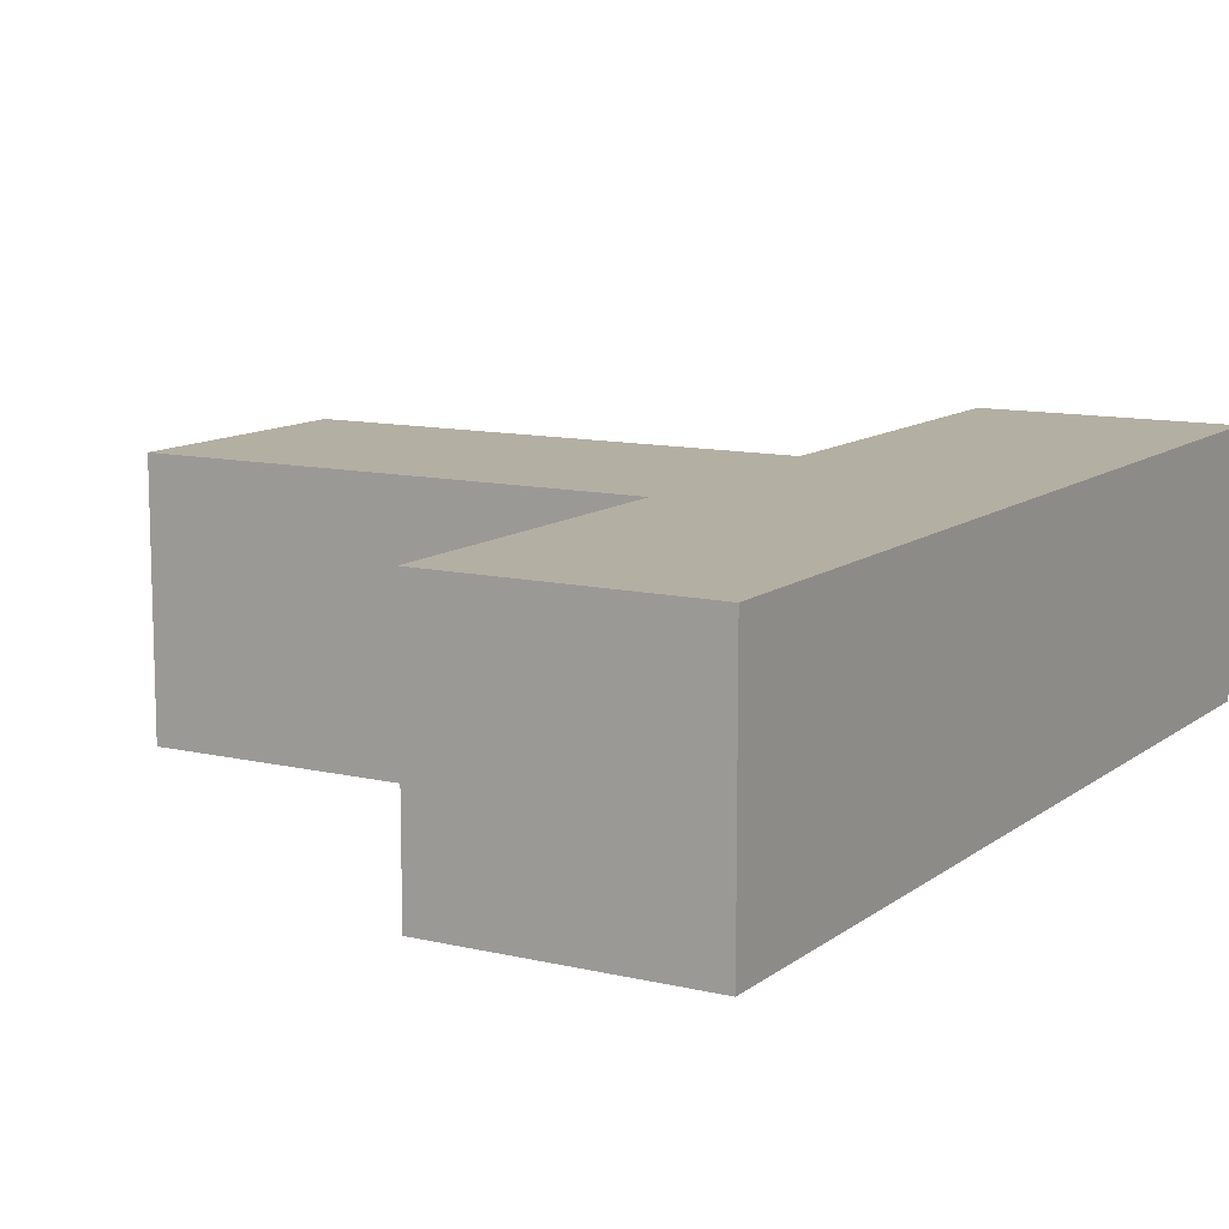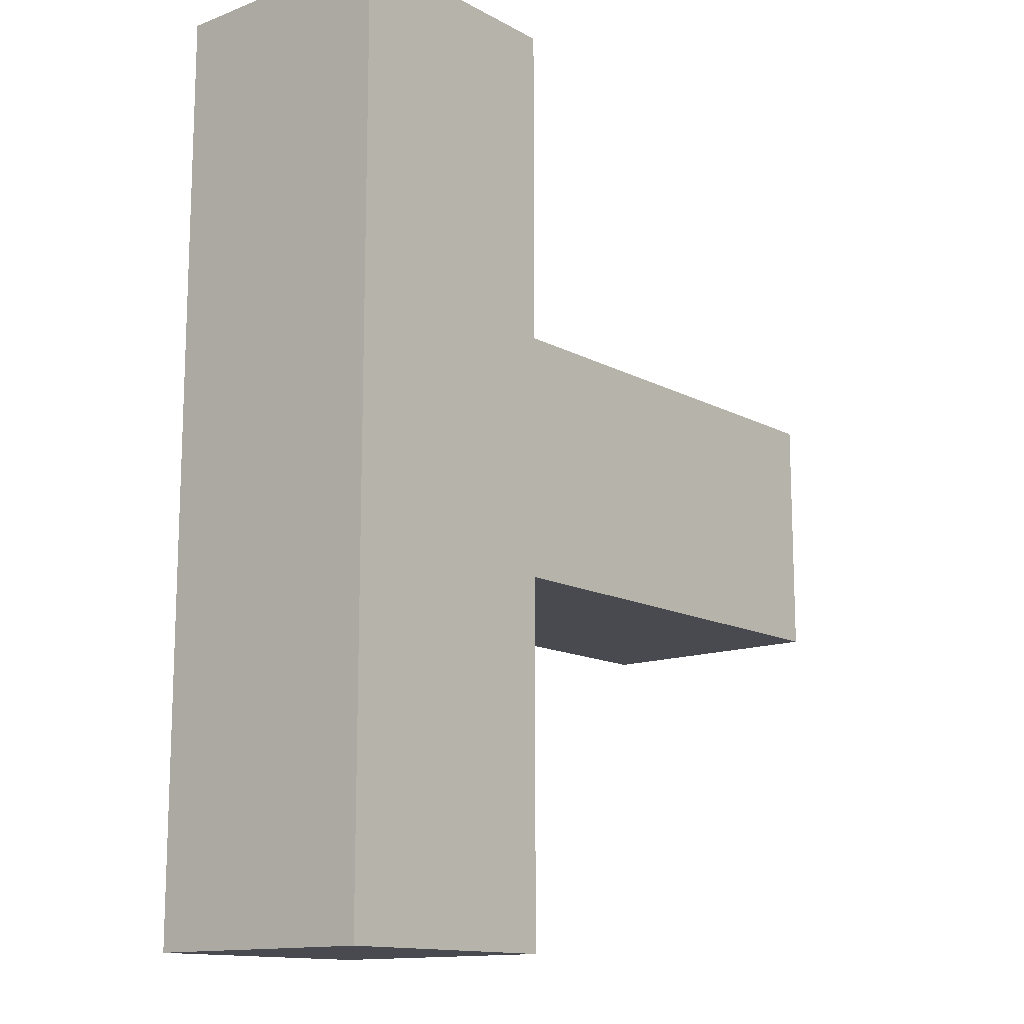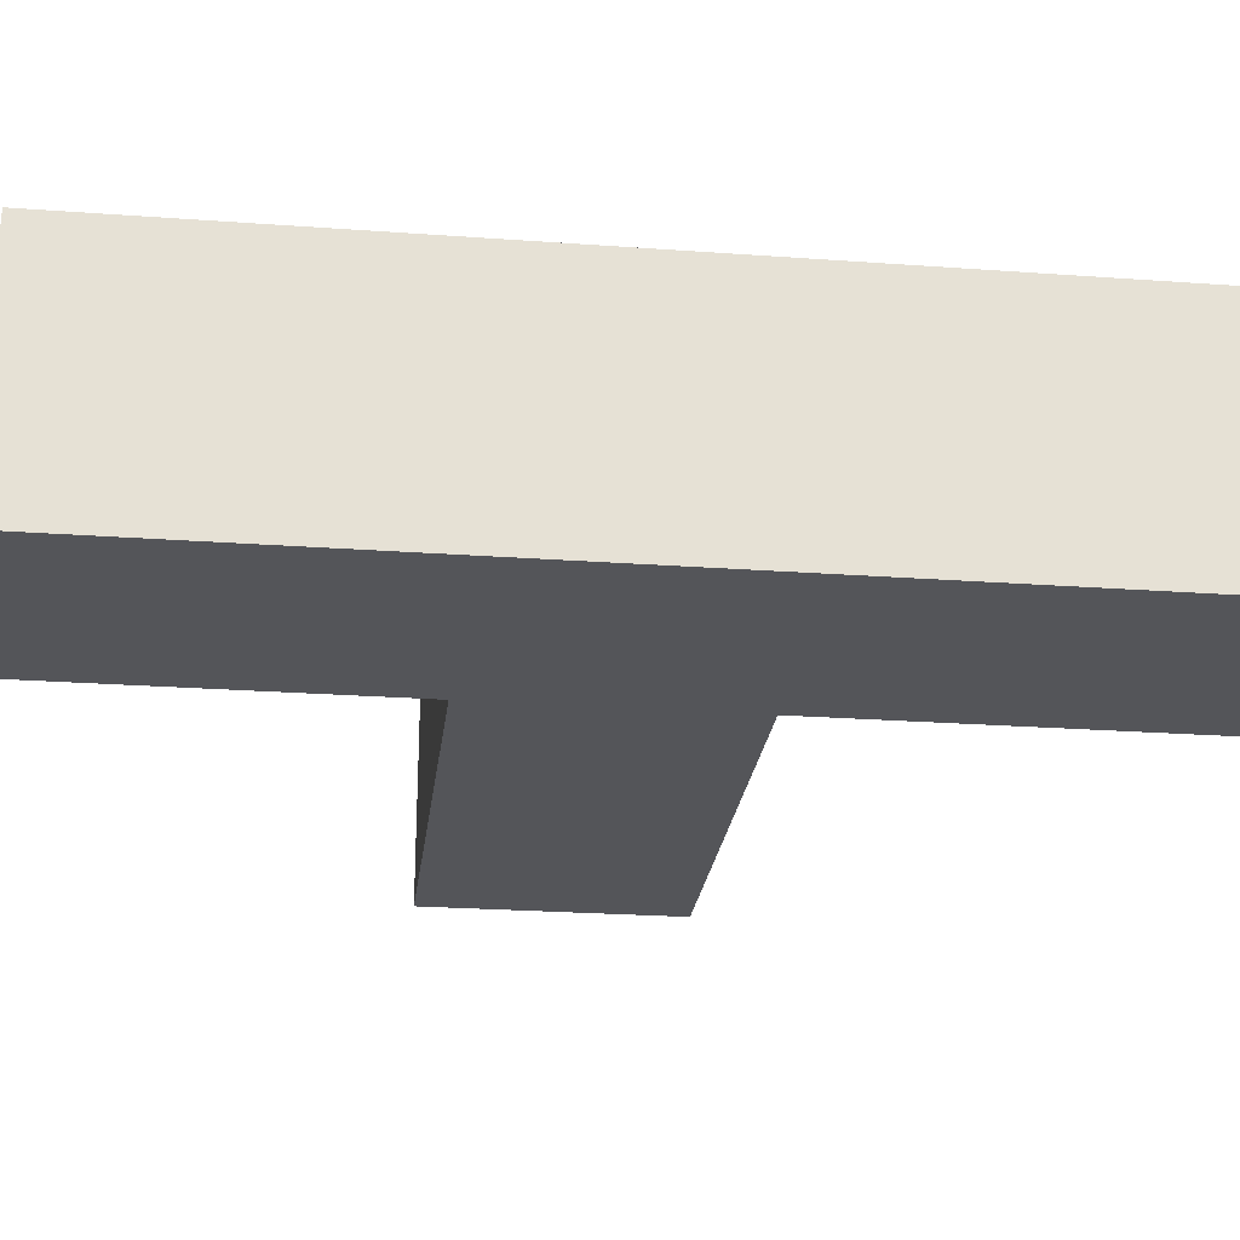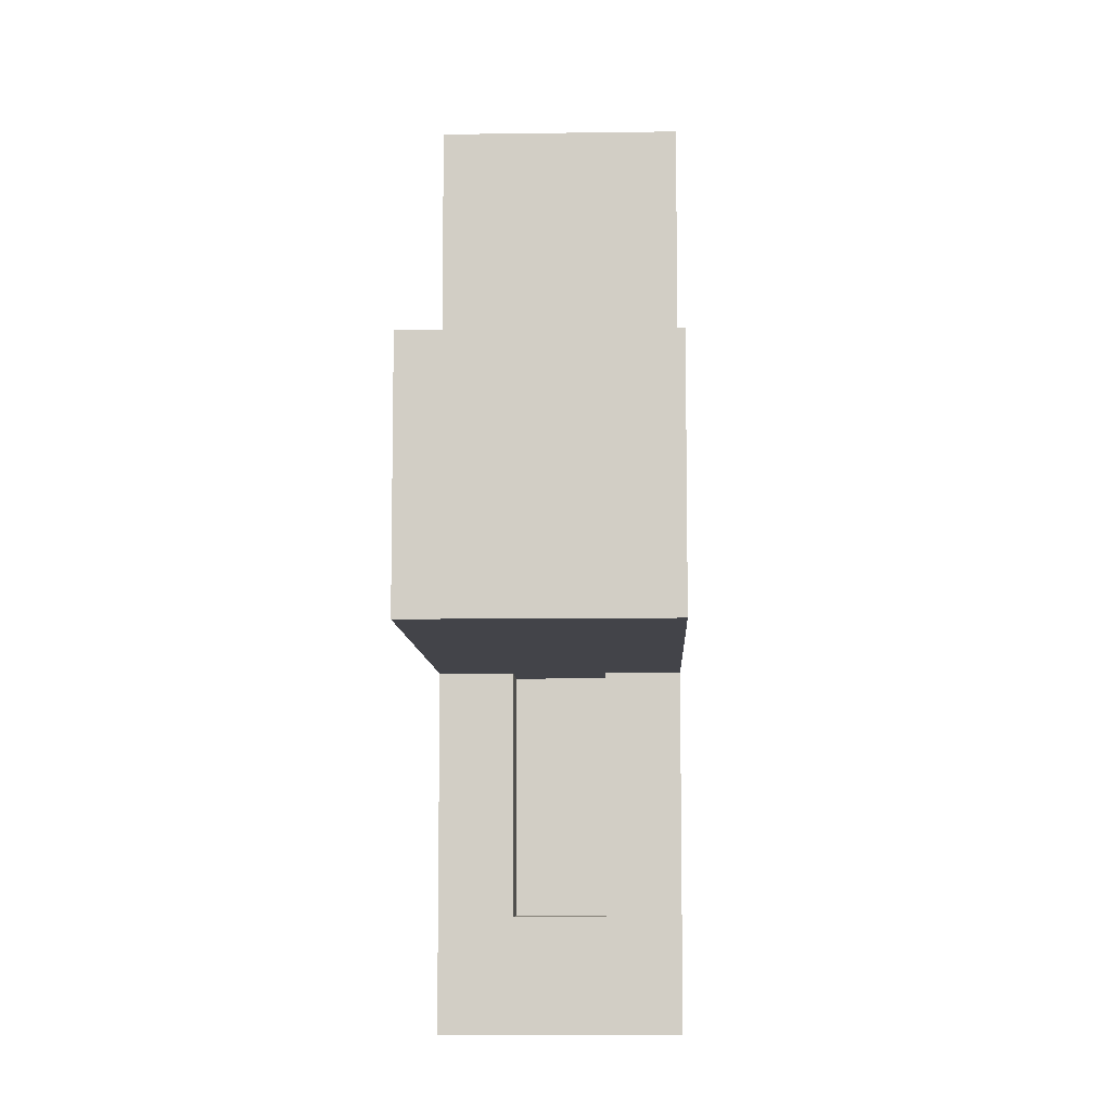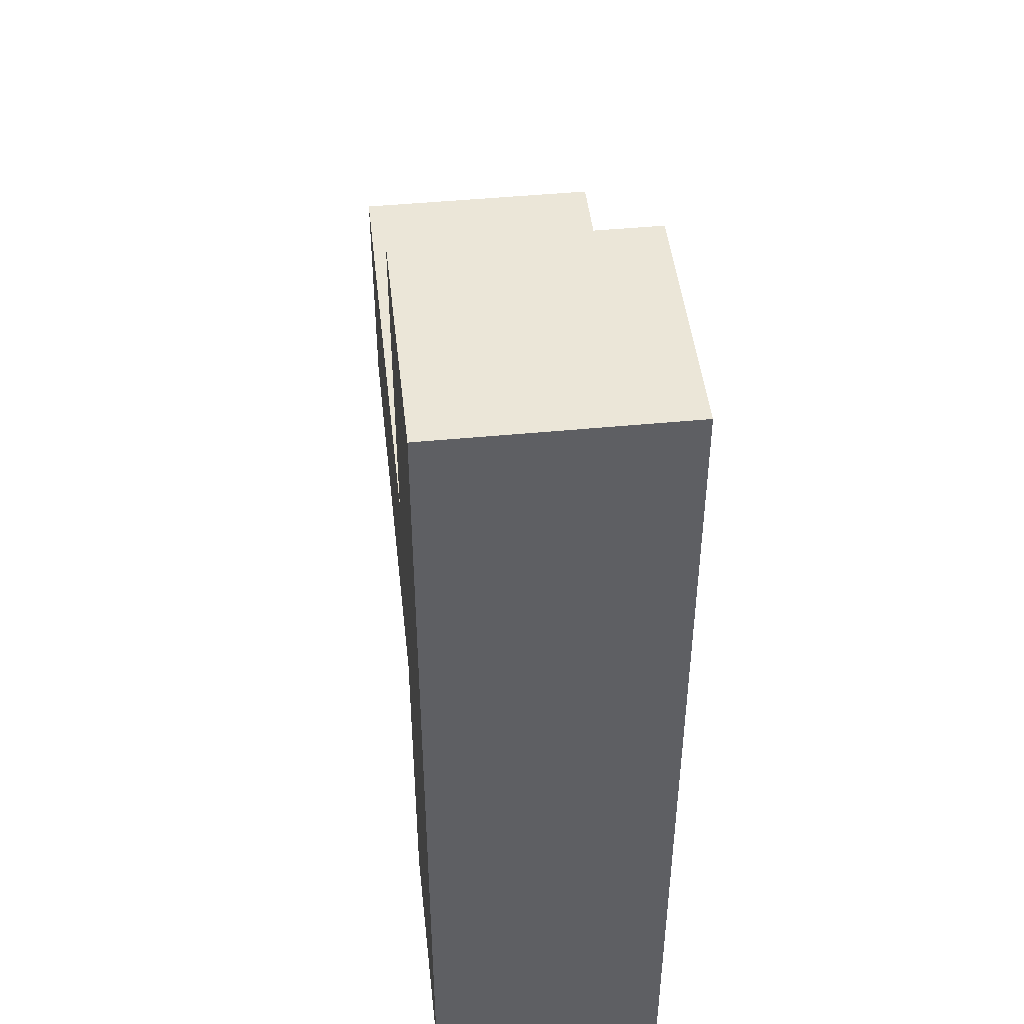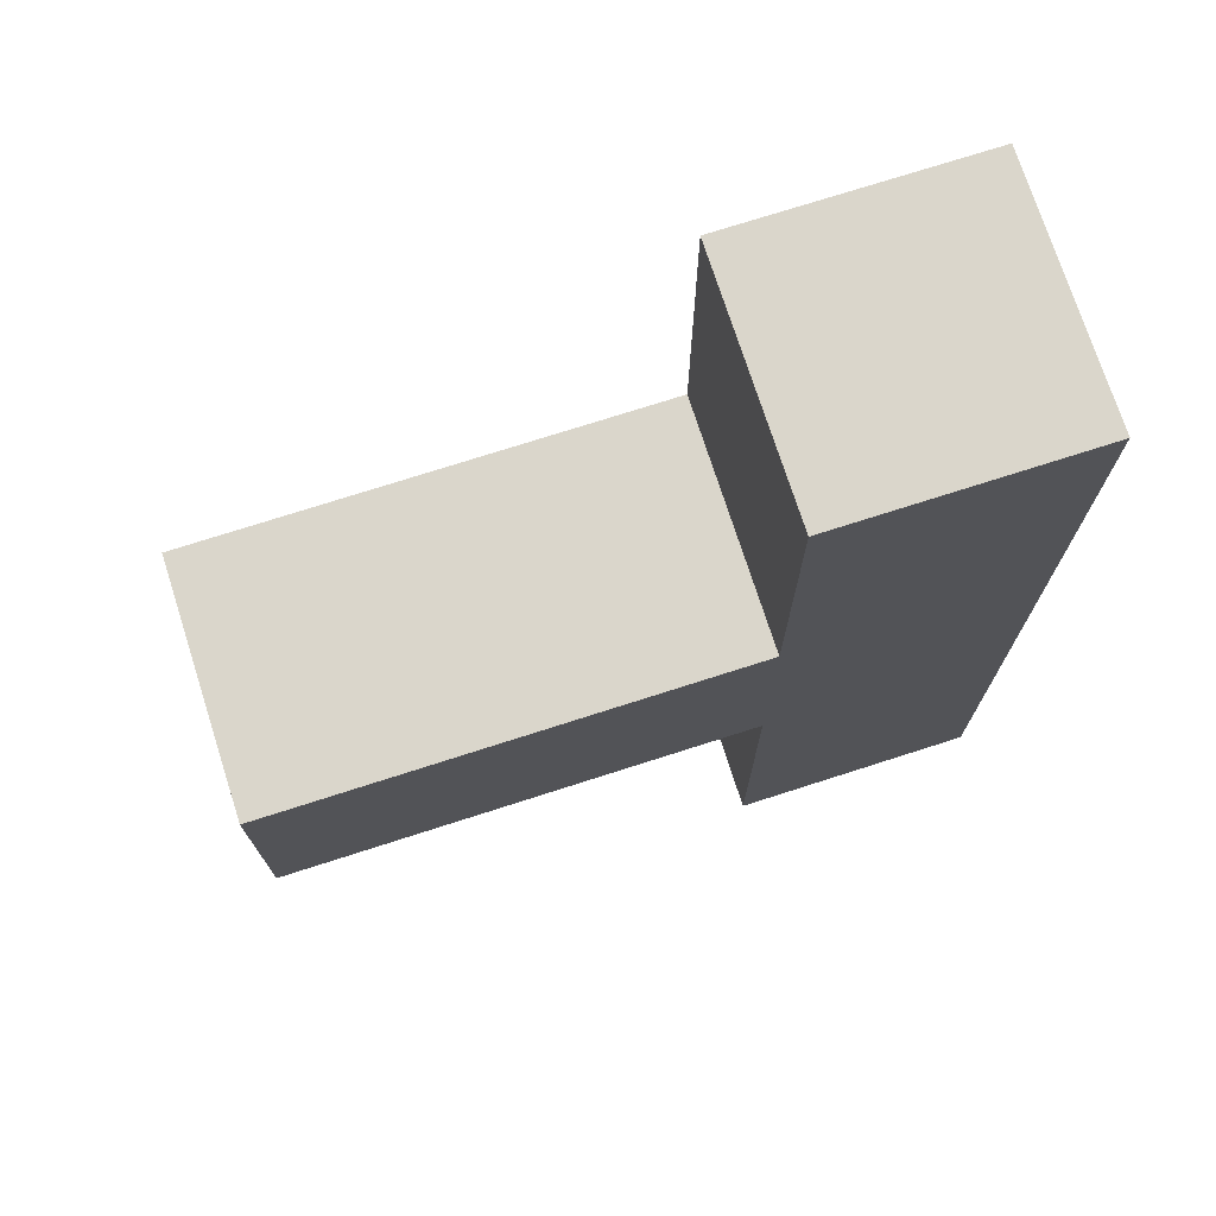
<metadata>
{"format":"obj","ext":"obj","renderer":"f3d","projection":"perspective","resolution":1024,"background":"white","views":[{"elev":11.2,"azim":-149.9,"up":"+Z"},{"elev":-13.6,"azim":-49.9,"up":"+Y"},{"elev":-24.6,"azim":-96.8,"up":"+Z"},{"elev":-8.4,"azim":92.2,"up":"+Y"},{"elev":46.5,"azim":-96.3,"up":"+Y"},{"elev":73.8,"azim":162.2,"up":"+Y"}]}
</metadata>
<code>
o object_1
v -14.26 260 -32.34
v 10 260 -37.5
v -14.26 260 -72.66
v 10 260 -67.5
v -14.26 260 -32.34
v -14.26 260 -72.66
v -14.26 155 -32.34
v -14.26 155 -72.66
v -14.26 260 -72.66
v 10 260 -67.5
v -14.26 155 -72.66
v 10 155 -67.5
v 10 260 -37.5
v -14.26 260 -32.34
v 10 155 -37.5
v -14.26 155 -32.34
v -14.26 155 -32.34
v 10 155 -37.5
v -14.26 155 -72.66
v 10 155 -67.5
v 10 155 0
v 210 155 0
v 10 155 -105
v 210 155 -105
v 10 155 -37.5
v 10 155 -67.5
v 10 155 -67.5
v 10 155 -105
v 10 260 -67.5
v 10 260 -105
v 10 155 -105
v 210 155 -105
v 10 260 -105
v 210 260 -105
v 210 155 -105
v 210 155 0
v 210 260 -105
v 210 260 0
v 210 155 0
v 10 155 0
v 210 260 0
v 10 260 0
v 10 260 0
v 210 260 0
v 10 260 -105
v 210 260 -105
v 10 260 -37.5
v 10 260 -67.5
v 10 155 0
v 10 155 -37.5
v 10 260 0
v 10 260 -37.5
f 2 4 3 1
f 6 8 7 5
f 10 12 11 9
f 14 16 15 13
f 18 17 19 20
f 22 21 25
f 26 22 25
f 24 26 23
f 22 26 24
f 28 27 29 30
f 32 31 33 34
f 36 35 37 38
f 40 39 41 42
f 44 47 43
f 48 47 44
f 46 45 48
f 44 46 48
f 50 49 51 52
o object_2
v -95 0 0
v -95 400 0
v 10 0 0
v 10 400 0
v 10 50 0
v 10 155 0
v 10 260 0
v 10 0 0
v 10 400 0
v 10 0 -105
v 10 400 -105
v 10 260 0
v 10 155 0
v 10 50 0
v 10 50 -105
v 10 155 -105
v 10 260 -105
v 10 155 -32.3
v 10 155 -37.5
v 10 260 -37.5
v 10 260 -67.5
v 10 155 -67.5
v 10 155 -72.7
v 10 50 -72.7
v 10 50 -32.3
v 10 0 -105
v 10 400 -105
v -95 0 -105
v -95 400 -105
v 10 260 -105
v 10 155 -105
v 10 50 -105
v -95 0 -105
v -95 400 -105
v -95 0 0
v -95 400 0
v -95 0 0
v 10 0 0
v -95 0 -105
v 10 0 -105
v -95 400 0
v -95 400 -105
v 10 400 0
v 10 400 -105
v -14.26 260 -32.34
v 10 260 -37.5
v -14.26 260 -72.66
v 10 260 -67.5
v -14.26 260 -32.34
v -14.26 260 -72.66
v -14.26 155 -32.34
v -14.26 155 -72.66
v -14.26 260 -72.66
v 10 260 -67.5
v -14.26 155 -72.66
v 10 155 -67.5
v 10 260 -37.5
v -14.26 260 -32.34
v 10 155 -37.5
v -14.26 155 -32.34
v -14.4 50 -32.3
v -14.4 155 -32.3
v 10 50 -32.3
v 10 155 -32.3
v 10 50 -72.7
v 10 155 -72.7
v -14.4 50 -72.7
v -14.4 155 -72.7
v -14.4 50 -72.7
v -14.4 155 -72.7
v -14.4 50 -32.3
v -14.4 155 -32.3
v -14.4 50 -32.3
v 10 50 -32.3
v -14.4 50 -72.7
v 10 50 -72.7
v -14.4 155 -32.3
v -14.4 155 -72.7
v 10 155 -32.3
v 10 155 -72.7
v 10 155 -37.5
v 10 155 -67.5
v -14.26 155 -32.34
v -14.26 155 -72.66
f 54 53 58 59
f 55 57 53
f 53 57 58
f 54 59 56
f 77 66 60
f 77 70 65 66
f 60 62 76 77
f 72 61 64
f 72 70 71
f 72 64 65 70
f 63 61 72 73
f 76 62 67
f 75 76 67 68
f 69 73 75 68
f 74 75 73
f 73 69 63
f 80 84 78
f 80 83 84
f 82 83 81
f 80 81 83
f 82 81 79
f 86 85 87 88
f 90 89 91 92
f 94 93 95 96
f 98 97 99 100
f 102 101 103 104
f 106 105 107 108
f 110 109 111 112
f 114 116 115 113
f 118 120 119 117
f 122 124 123 121
f 126 128 127 125
f 135 129 130 136
f 131 129 135
f 132 136 130
f 135 133 131
f 136 132 134

</code>
